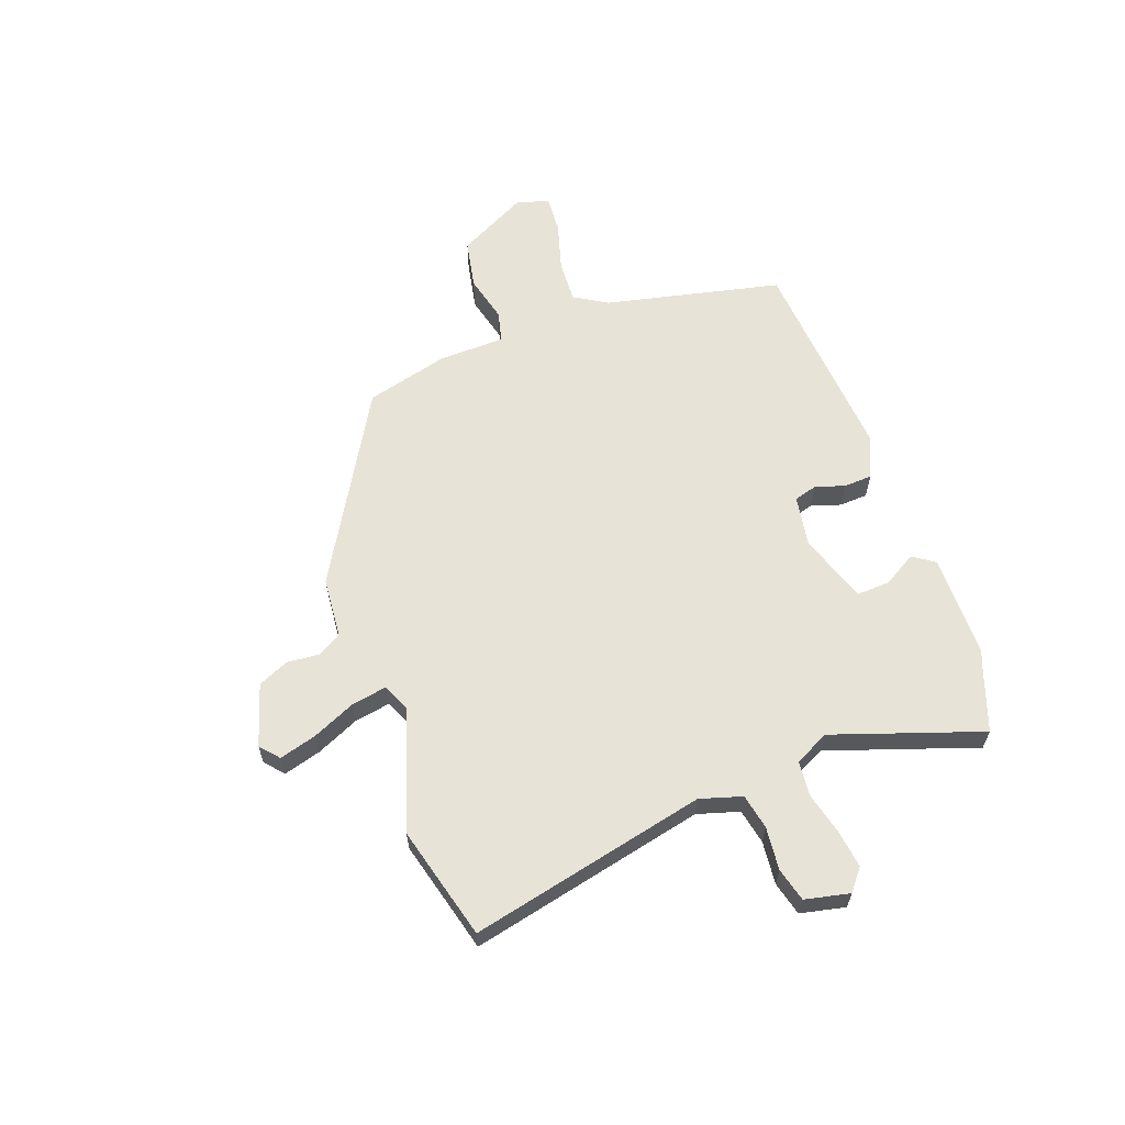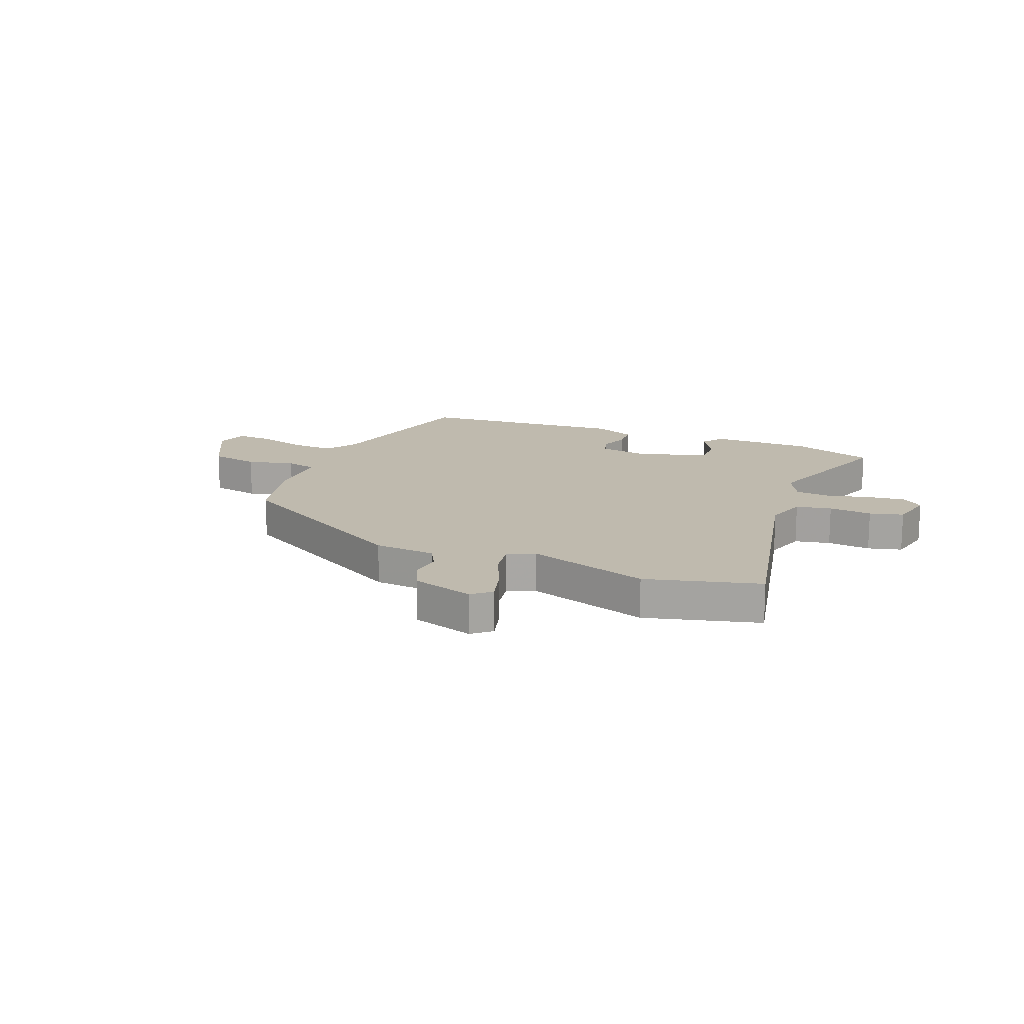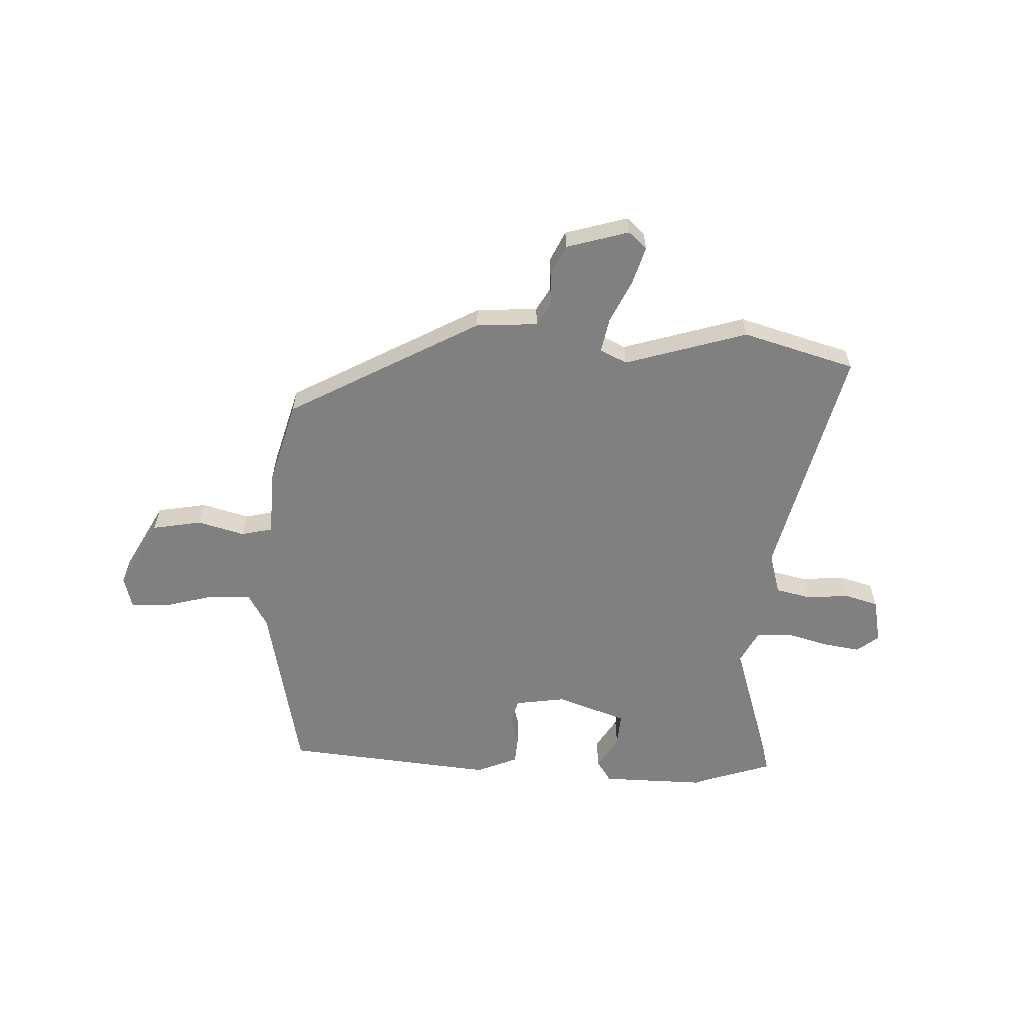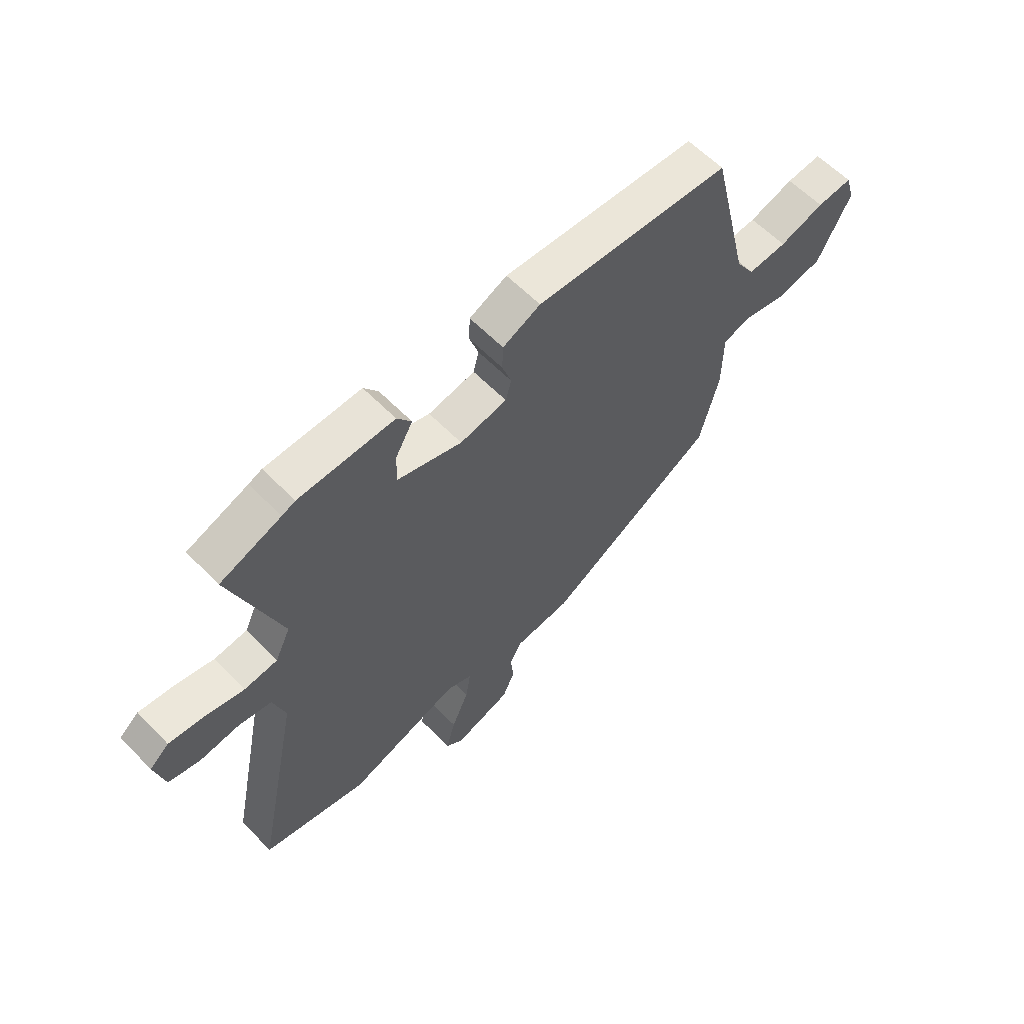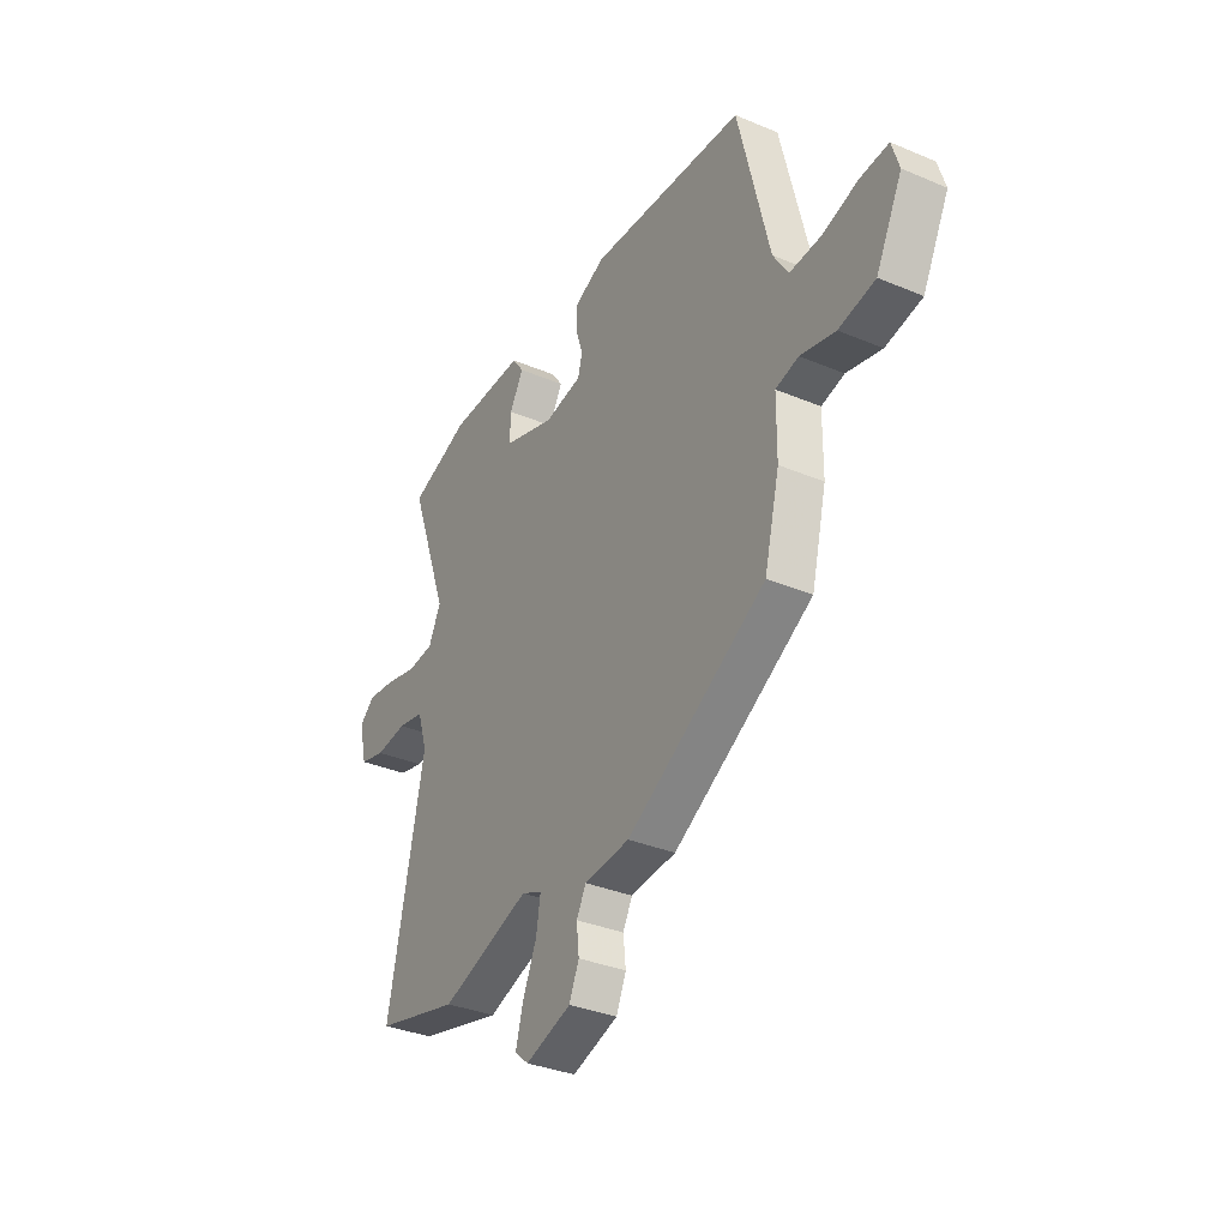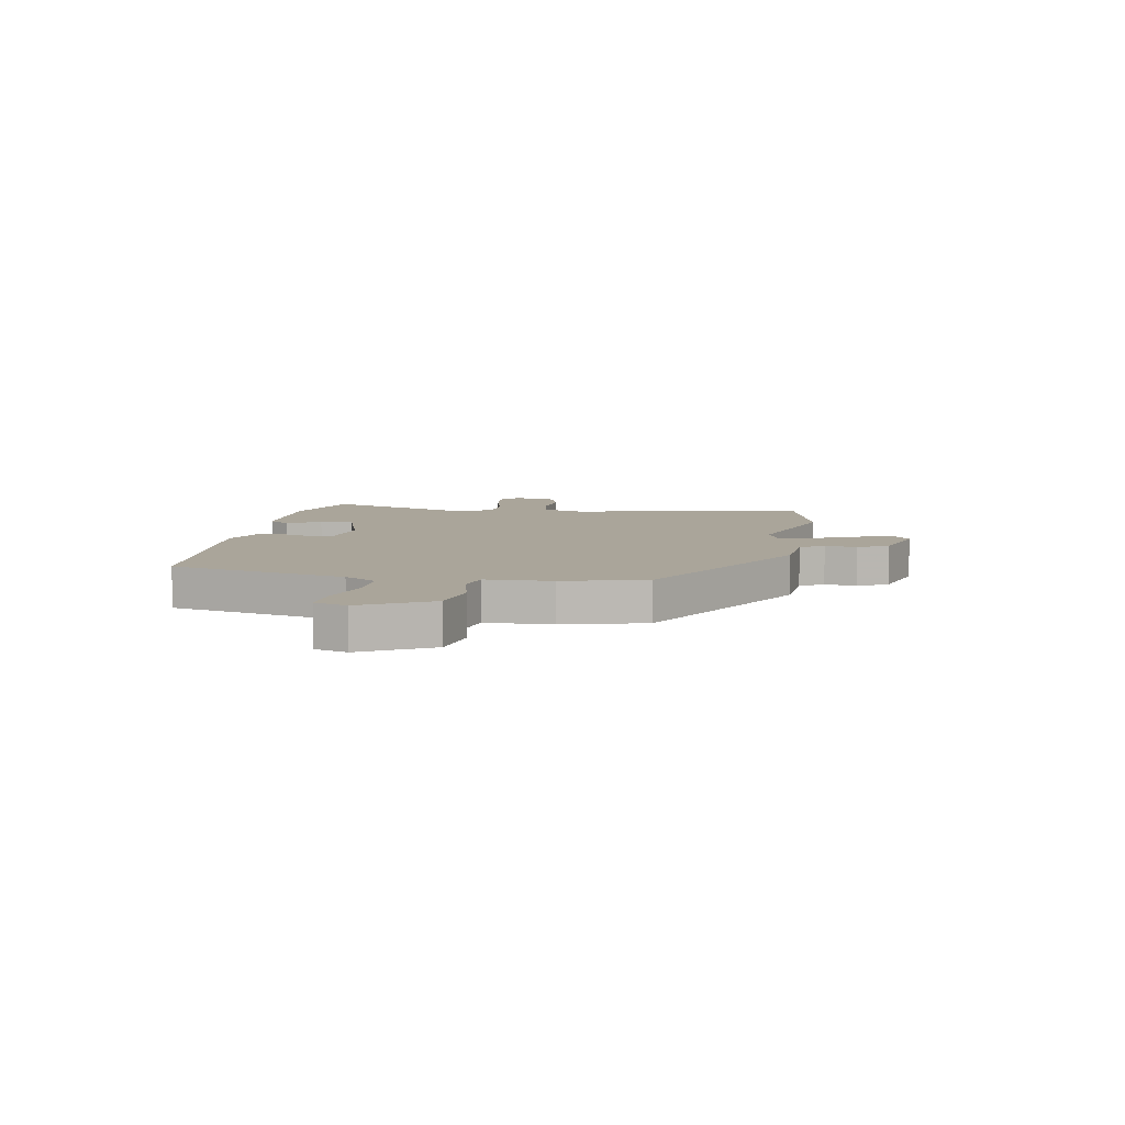
<metadata>
{"format":"obj","ext":"obj","renderer":"f3d","projection":"perspective","resolution":1024,"background":"white","views":[{"elev":61.7,"azim":-110.9,"up":"+Y"},{"elev":15.5,"azim":-158.6,"up":"+Y"},{"elev":-60.1,"azim":175.6,"up":"+Y"},{"elev":60.4,"azim":-43.9,"up":"+Z"},{"elev":-33.9,"azim":60.2,"up":"+Z"},{"elev":7.7,"azim":98.9,"up":"+Y"}]}
</metadata>
<code>
v -0.391 0.07 -0.527
v -0.597 0.07 -0.476
v -0.508 0.07 -0.046
v -0.532 0.07 0.03
v -0.596 0.07 0.042
v -0.674 0.07 0.033
v -0.735 0.07 0.048
v -0.754 0.07 0.129
v -0.716 0.07 0.161
v -0.648 0.07 0.153
v -0.571 0.07 0.135
v -0.507 0.07 0.142
v -0.477 0.07 0.205
v -0.573 0.07 0.473
v -0.454 0.07 0.517
v -0.428 0.07 0.528
v -0.241 0.07 0.532
v -0.213 0.07 0.493
v -0.247 0.07 0.433
v -0.249 0.07 0.372
v -0.122 0.07 0.332
v -0.03 0.07 0.349
v -0.019 0.07 0.391
v -0.037 0.07 0.445
v -0.035 0.07 0.496
v 0.039 0.07 0.53
v 0.421 0.07 0.507
v 0.498 0.07 0.188
v 0.535 0.07 0.129
v 0.612 0.07 0.134
v 0.7 0.07 0.161
v 0.769 0.07 0.167
v 0.787 0.07 0.108
v 0.723 0.07 -0.02
v 0.634 0.07 -0.039
v 0.548 0.07 -0.019
v 0.492 0.07 -0.034
v 0.491 0.07 -0.154
v 0.454 0.07 -0.305
v 0.114 0.07 -0.507
v 0.003 0.07 -0.518
v -0.02 0.07 -0.562
v -0.014 0.07 -0.62
v -0.038 0.07 -0.676
v -0.15 0.07 -0.713
v -0.184 0.07 -0.684
v -0.166 0.07 -0.616
v -0.132 0.07 -0.537
v -0.122 0.07 -0.473
v -0.172 0.07 -0.452
v -0.391 0 -0.527
v -0.597 0 -0.476
v -0.508 0 -0.046
v -0.532 0 0.03
v -0.596 0 0.042
v -0.674 0 0.033
v -0.735 0 0.048
v -0.754 0 0.129
v -0.716 0 0.161
v -0.648 0 0.153
v -0.571 0 0.135
v -0.507 0 0.142
v -0.477 0 0.205
v -0.573 0 0.473
v -0.454 0 0.517
v -0.428 0 0.528
v -0.241 0 0.532
v -0.213 0 0.493
v -0.247 0 0.433
v -0.249 0 0.372
v -0.122 0 0.332
v -0.03 0 0.349
v -0.019 0 0.391
v -0.037 0 0.445
v -0.035 0 0.496
v 0.039 0 0.53
v 0.421 0 0.507
v 0.498 0 0.188
v 0.535 0 0.129
v 0.612 0 0.134
v 0.7 0 0.161
v 0.769 0 0.167
v 0.787 0 0.108
v 0.723 0 -0.02
v 0.634 0 -0.039
v 0.548 0 -0.019
v 0.492 0 -0.034
v 0.491 0 -0.154
v 0.454 0 -0.305
v 0.114 0 -0.507
v 0.003 0 -0.518
v -0.02 0 -0.562
v -0.014 0 -0.62
v -0.038 0 -0.676
v -0.15 0 -0.713
v -0.184 0 -0.684
v -0.166 0 -0.616
v -0.132 0 -0.537
v -0.122 0 -0.473
v -0.172 0 -0.452
f 45 46 47 48
f 45 48 49
f 42 43 44 45
f 41 42 45 49
f 40 41 49 50
f 37 38 39 40
f 33 34 35 36
f 33 36 37
f 30 31 32 33
f 29 30 33 37
f 28 29 37 40
f 23 24 25 26
f 22 23 26 27
f 16 17 18 19
f 15 16 19 20
f 13 14 15 20
f 12 13 20 21
f 8 9 10 11
f 6 7 8 11
f 5 6 11 12
f 4 5 12 21
f 50 1 2 3
f 22 27 28 40
f 21 22 40 50
f 3 4 21 50
f 98 97 96 95
f 99 98 95
f 95 94 93 92
f 99 95 92 91
f 100 99 91 90
f 90 89 88 87
f 86 85 84 83
f 87 86 83
f 83 82 81 80
f 87 83 80 79
f 90 87 79 78
f 76 75 74 73
f 77 76 73 72
f 69 68 67 66
f 70 69 66 65
f 70 65 64 63
f 71 70 63 62
f 61 60 59 58
f 61 58 57 56
f 62 61 56 55
f 71 62 55 54
f 53 52 51 100
f 90 78 77 72
f 100 90 72 71
f 100 71 54 53
f 1 51 52 2
f 2 52 53 3
f 3 53 54 4
f 4 54 55 5
f 5 55 56 6
f 6 56 57 7
f 7 57 58 8
f 8 58 59 9
f 9 59 60 10
f 10 60 61 11
f 11 61 62 12
f 12 62 63 13
f 13 63 64 14
f 14 64 65 15
f 15 65 66 16
f 16 66 67 17
f 17 67 68 18
f 18 68 69 19
f 19 69 70 20
f 20 70 71 21
f 21 71 72 22
f 22 72 73 23
f 23 73 74 24
f 24 74 75 25
f 25 75 76 26
f 26 76 77 27
f 27 77 78 28
f 28 78 79 29
f 29 79 80 30
f 30 80 81 31
f 31 81 82 32
f 32 82 83 33
f 33 83 84 34
f 34 84 85 35
f 35 85 86 36
f 36 86 87 37
f 37 87 88 38
f 38 88 89 39
f 39 89 90 40
f 40 90 91 41
f 41 91 92 42
f 42 92 93 43
f 43 93 94 44
f 44 94 95 45
f 45 95 96 46
f 46 96 97 47
f 47 97 98 48
f 48 98 99 49
f 49 99 100 50
f 50 100 51 1

</code>
